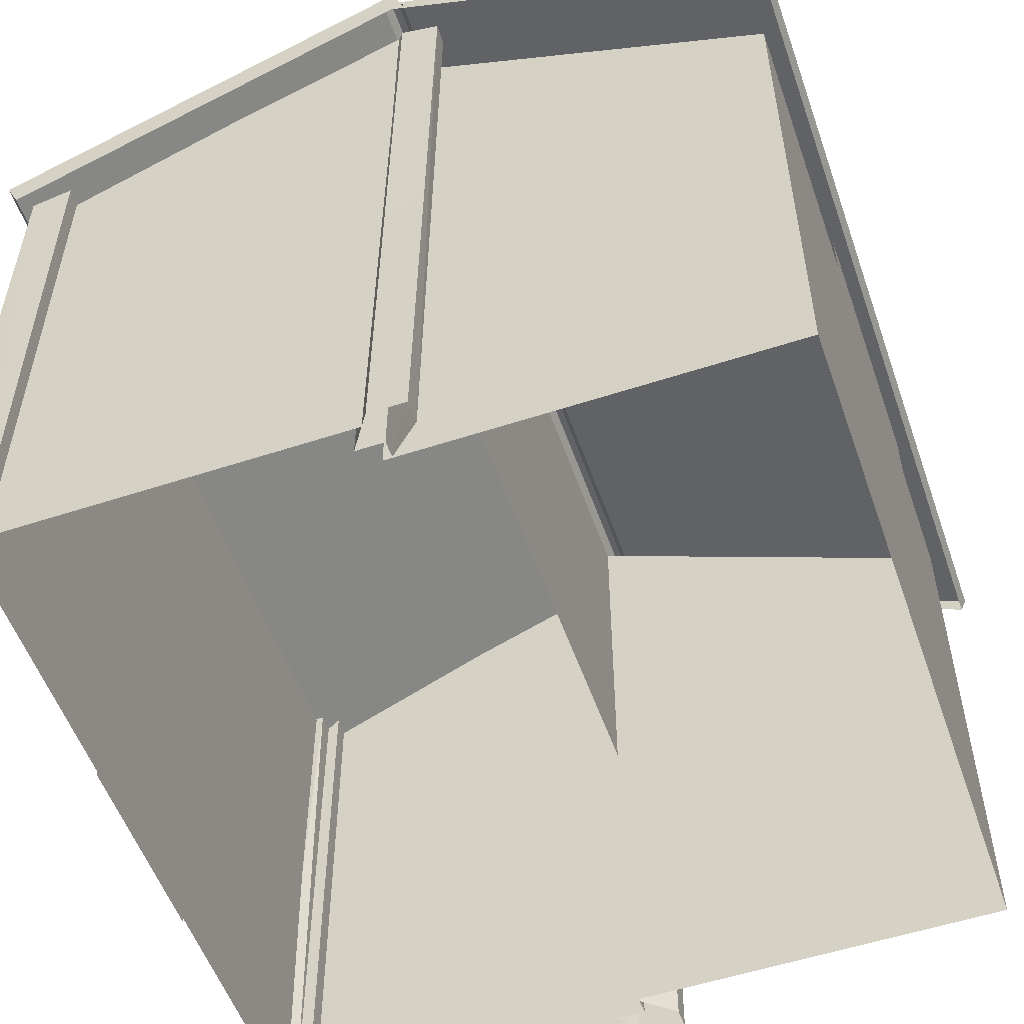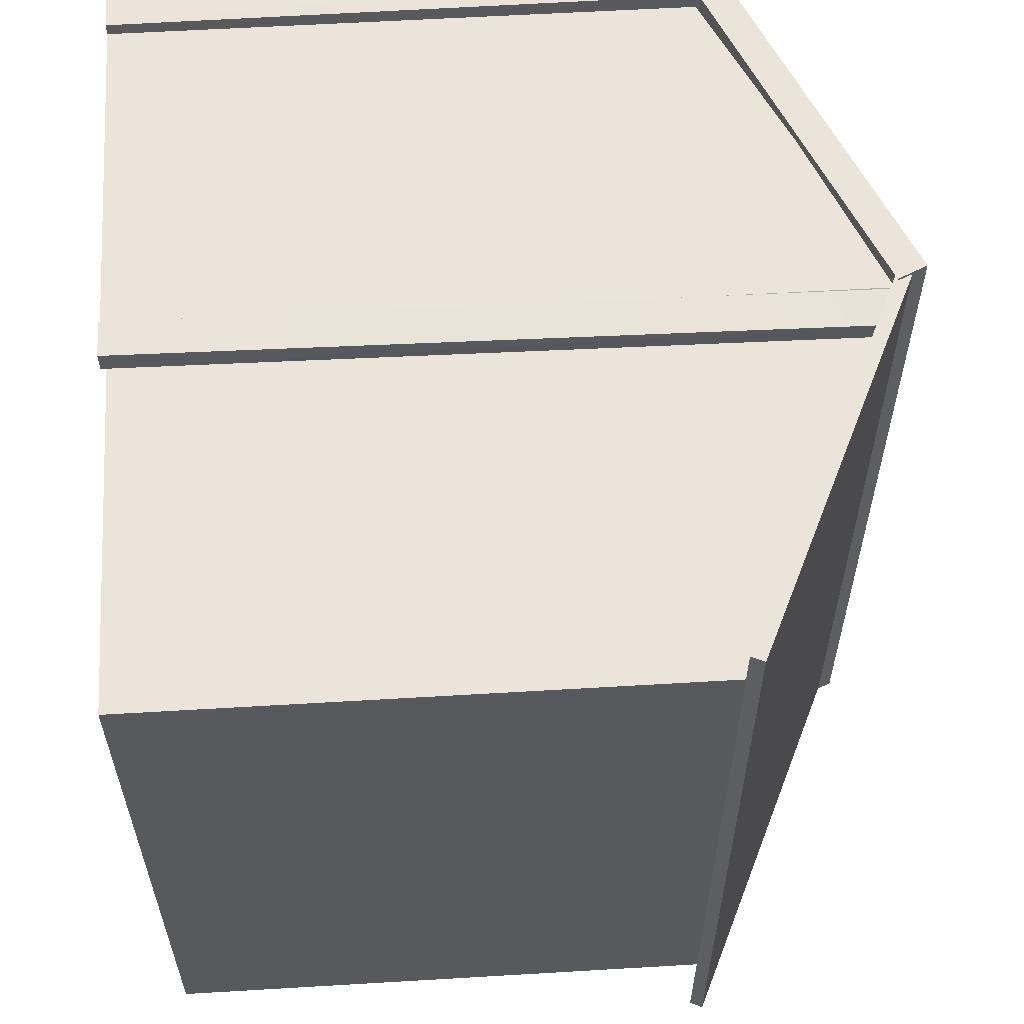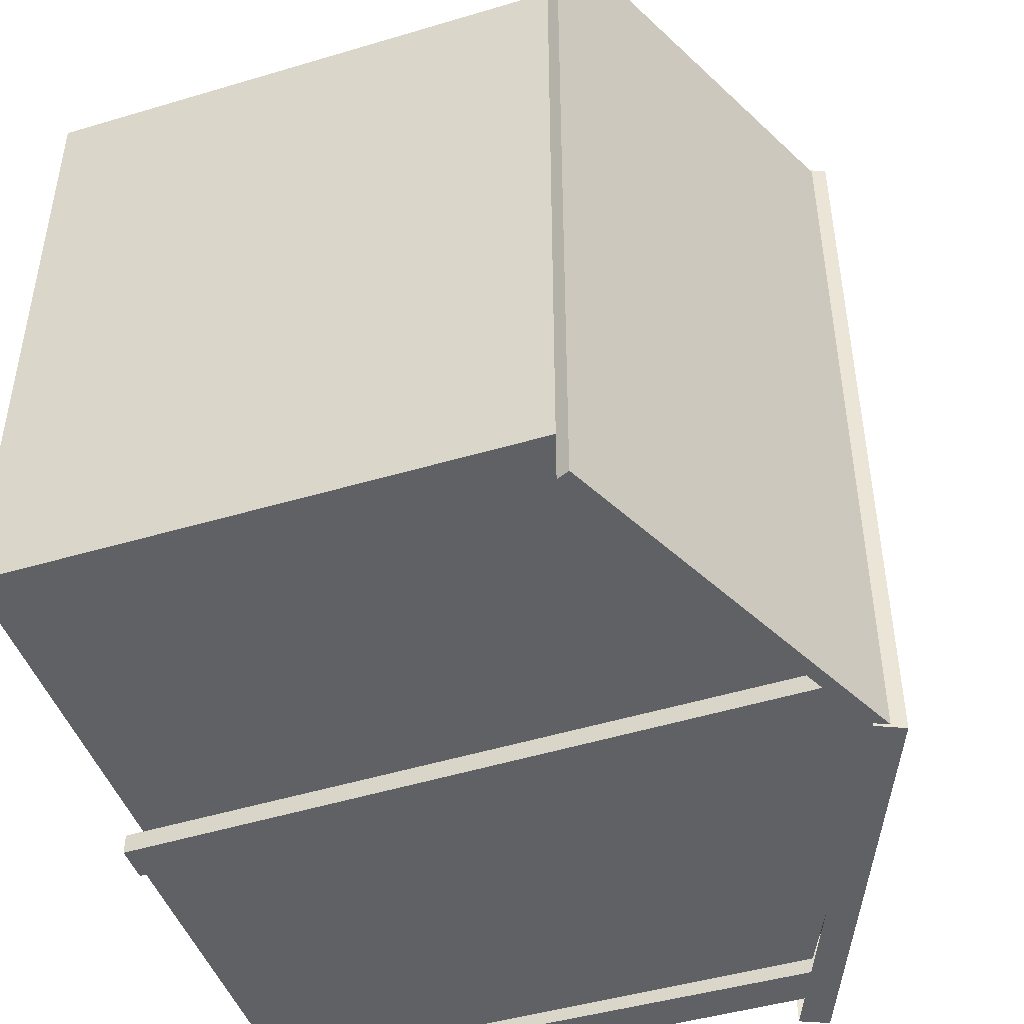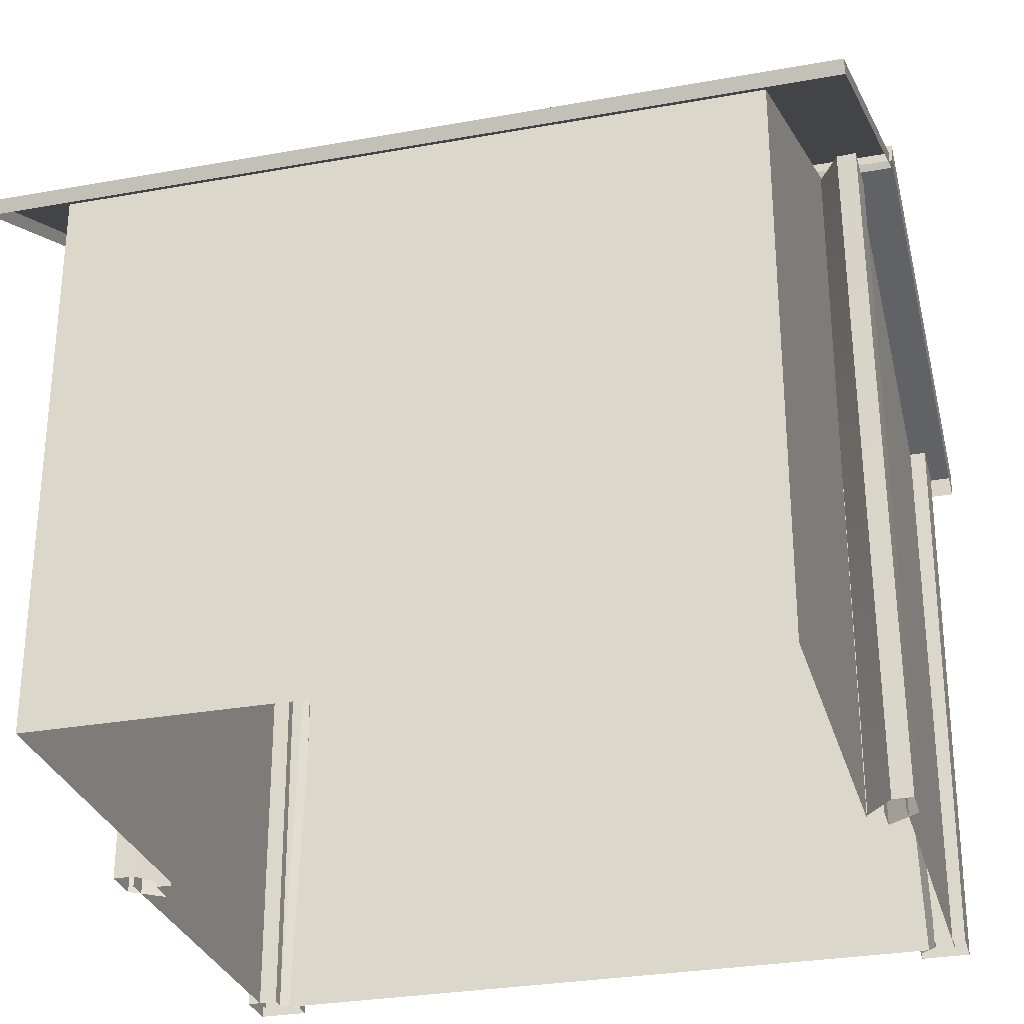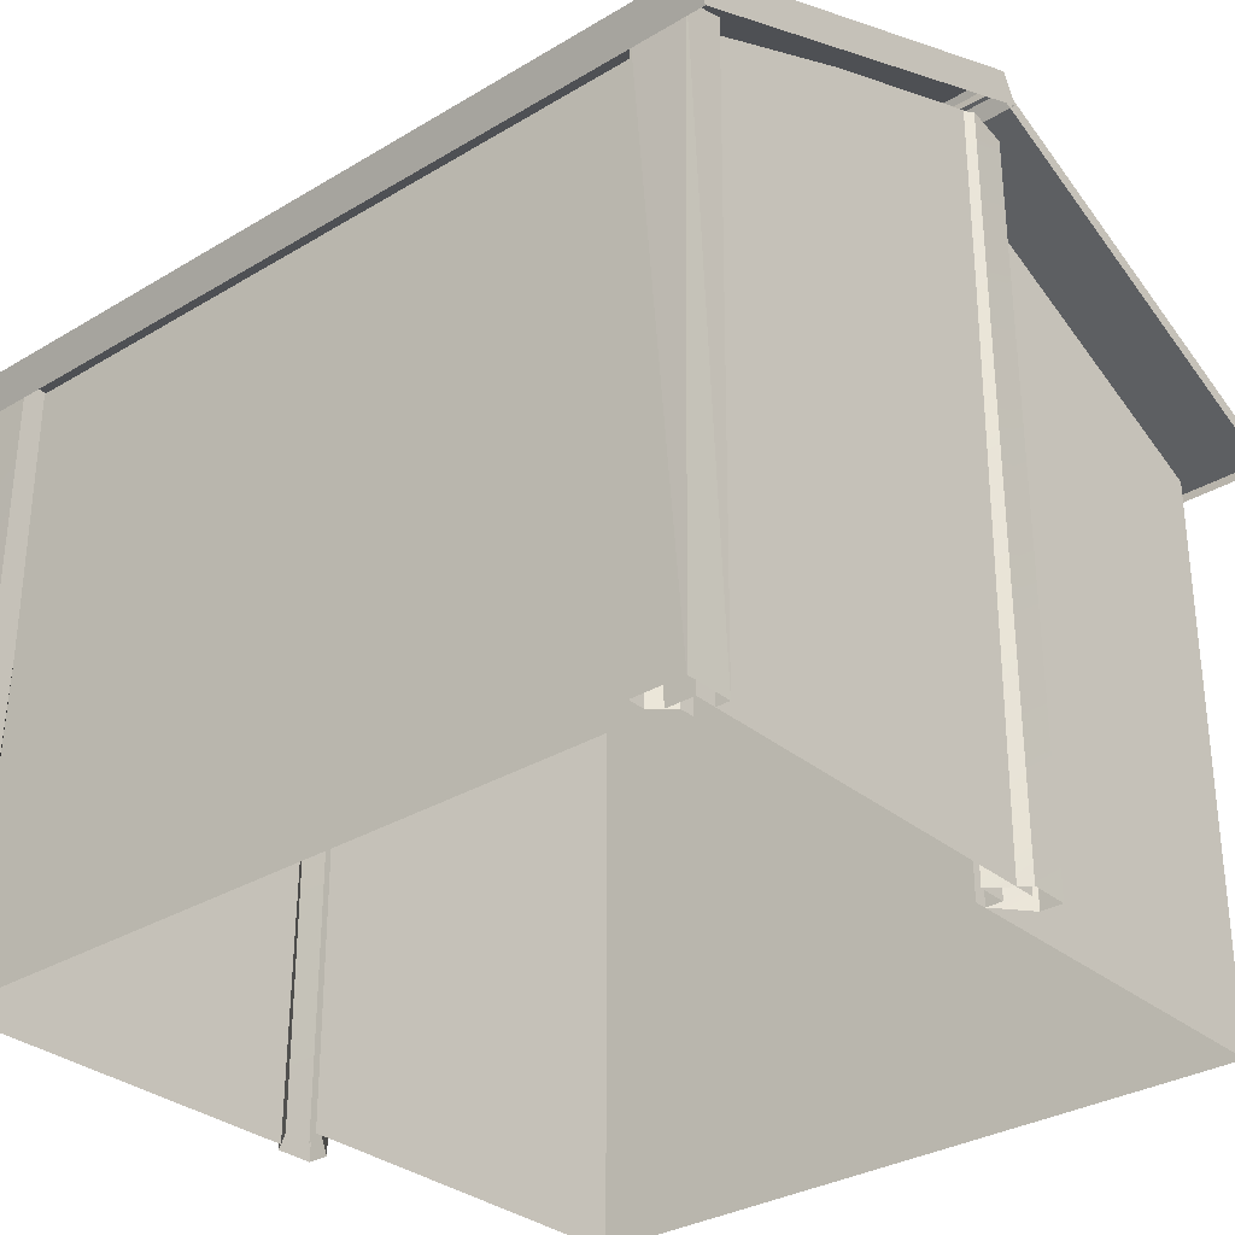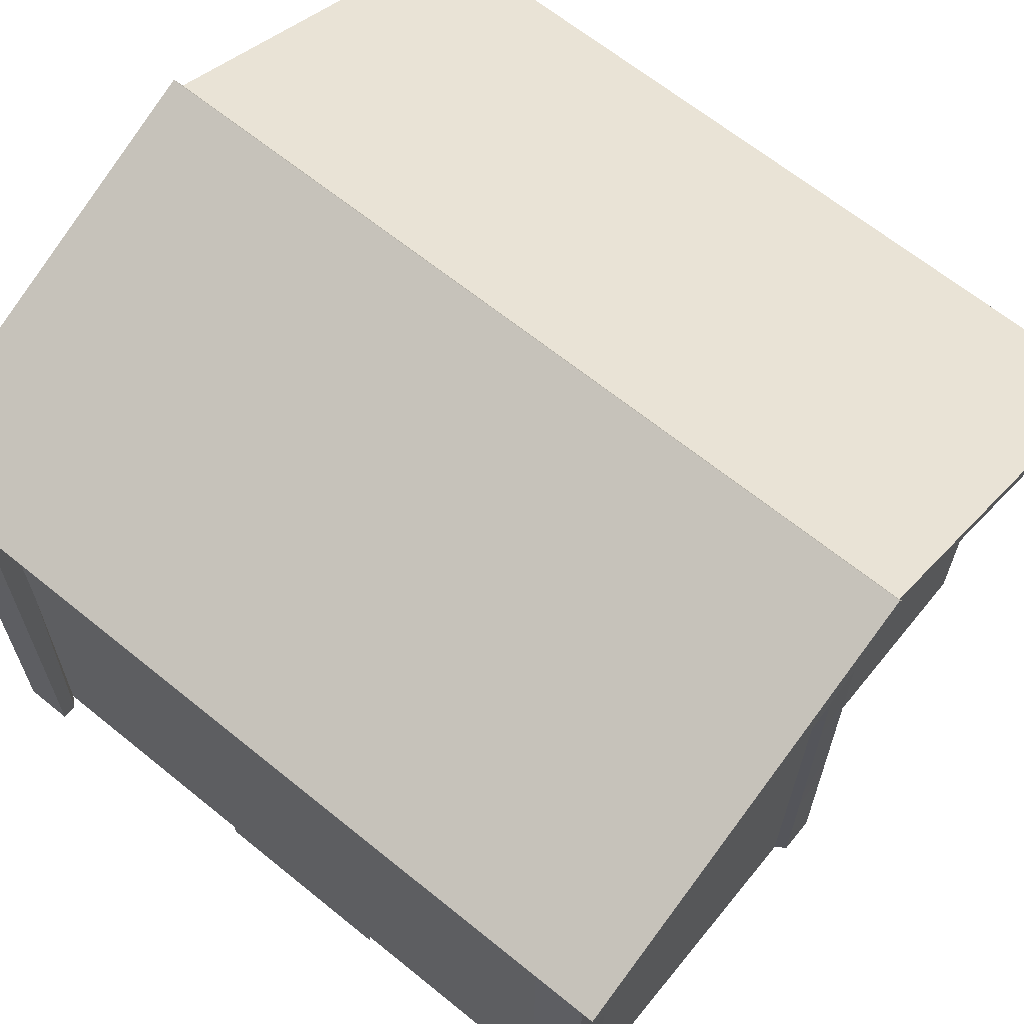
<metadata>
{"format":"obj","ext":"obj","renderer":"f3d","projection":"perspective","resolution":1024,"background":"white","views":[{"elev":-54.3,"azim":19.2,"up":"+Y"},{"elev":59.3,"azim":86.5,"up":"+Z"},{"elev":-46.4,"azim":108.8,"up":"+Z"},{"elev":-29.3,"azim":105.0,"up":"+Y"},{"elev":-31.3,"azim":-49.4,"up":"+Y"},{"elev":65.4,"azim":-50.8,"up":"+Y"}]}
</metadata>
<code>
o alumsiding01.019_tree.002_tree.005_alumsiding01.019_tree.005_alumsiding01.019_tree.002_tree.005_alumsiding01.019_tree.001
v -5.596 0.06997 10.88
v -5.577 17.38 10.34
v -5.571 17.38 10.91
v -5.208 0.06997 10.89
v -5.208 0.06997 -10.89
v -5.571 17.38 -10.91
v -5.596 0.06997 -10.88
v -5.577 17.38 -10.34
v -6.074 0.06997 -10.34
v -6.982 17.59 -12.63
v -6.583 16.71 12.63
v -6.982 17.59 12.63
v 5.313 11.15 2e-06
v 5.313 22.18 -10.29
v 5.313 11.15 -10.29
v 0 0.06997 -11.45
v -5.809 17.32 -11.45
v 0 19.97 -11.45
v -5.809 0.06997 0
v -5.809 0.06997 -11.45
v -5.809 17.32 11.45
v -5.809 17.32 3e-06
v 11 9.857 10.29
v 5.313 0.1102 10.29
v 11 0.1102 10.29
v 5.809 0.06997 -11.45
v 16.69 17.01 10.29
v 11 19.6 10.29
v 4.75 0.06997 -10.82
v 5.631 21.88 -10.78
v 4.774 22.13 -10.79
v -6.448 17.38 10.34
v -6.551 0.06997 11.83
v -6.413 17.37 11.97
v 5.598 0.06996 10.34
v 5.631 22.46 10.78
v 5.625 22.46 10.31
v 5.427 0.06996 11.77
v 6.73 21.88 11.6
v 5.554 22.08 11.65
v 5.554 21.5 -11.65
v 6.553 0.06996 -11.77
v 5.427 0.06997 -11.77
v 0 19.97 11.45
v 5.809 0.06996 11.45
v 5.809 22.31 11.45
v 4.75 0.06996 10.82
v 5.49 22.53 -12.54
v 5.31 22.15 12.54
v 5.49 22.53 12.54
v 6.553 0.06996 11.14
v 6.553 0.06996 11.77
v 5.625 21.88 -10.31
v 6.553 0.06996 -11.14
v 6.7 21.88 -10.99
v -5.208 0.06997 11.84
v -5.208 17.71 10.91
v -5.208 17.71 11.94
v 6.7 21.88 10.99
v -6.074 0.06997 10.34
v -6.448 17.38 -10.34
v -6.551 0.06997 -11.83
v -6.551 0.06997 -10.34
v -5.208 0.06997 -11.84
v -6.413 17.37 -11.97
v -5.208 17.71 -11.94
v -5.208 17.71 -10.91
v -6.583 16.71 -12.63
v 5.533 22.86 -12.63
v 5.931 21.98 -12.63
v 5.598 0.06997 -10.34
v 5.598 0.06996 -10.82
v 17.19 16.7 12.54
v 17.37 17.09 12.54
v 17.37 17.09 -12.54
v 16.69 8.562 0
v 16.69 17.01 -10.29
v 16.69 17.01 2e-06
v 5.931 21.98 12.63
v 5.313 11.15 10.29
v 5.313 22.18 4e-06
v 4.774 22.13 10.79
v 5.598 0.06996 10.82
v 16.69 8.562 10.29
v 17.19 16.7 -12.54
v 11 9.857 -10.29
v 5.313 0.1102 -10.29
v 0 0.06996 11.45
v 16.69 8.562 -10.29
v 11 0.1102 -10.29
v -6.551 0.06997 10.34
v 6.73 21.88 -11.6
v 5.533 22.86 12.63
v 11 19.6 -10.29
v 16.69 0.1102 10.29
v 16.69 0.1102 -1e-06
v 16.69 0.1102 -10.29
v -5.916 4.655 1e-06
v -5.916 0.161 -2.981
v -5.916 0.161 0
v -5.916 0.161 2.981
v 7.584 15.1 10.59
v 11.54 13.27 10.59
v 11.54 15.1 10.59
v 15.5 13.27 10.59
v 7.584 5.023 10.59
v 11.54 3.186 10.59
v 11.54 5.023 10.59
v 15.5 3.186 10.59
v 11.54 13.27 -10.29
v 7.584 15.1 -10.29
v 11.54 15.1 -10.29
v 15.5 13.27 -10.29
v 11.54 3.186 -10.29
v 7.584 5.023 -10.29
v 11.54 5.023 -10.29
v 15.5 3.186 -10.29
v 16.89 15.1 3.885
v 16.89 13.27 -0.07335
v 16.89 15.1 -0.07335
v 16.89 13.27 -4.032
v 16.89 5.023 3.885
v 16.89 3.186 -0.07335
v 16.89 5.023 -0.07335
v 16.89 3.186 -4.032
v -5.809 0.06996 11.45
v 5.809 22.31 -11.45
v 5.31 22.15 -12.54
v 5.313 22.18 10.29
v -5.916 4.655 -2.981
v -5.916 4.655 2.981
v 7.584 13.27 10.59
v 15.5 15.1 10.59
v 7.584 3.186 10.59
v 15.5 5.023 10.59
v 7.584 13.27 -10.29
v 15.5 15.1 -10.29
v 7.584 3.186 -10.29
v 15.5 5.023 -10.29
v 16.89 13.27 3.885
v 16.89 15.1 -4.032
v 16.89 3.186 3.885
v 16.89 5.023 -4.032
f 1 2 3
f 3 4 1
f 5 6 7
f 7 8 9
f 10 11 12
f 13 14 15
f 16 17 18
f 19 17 20
f 19 21 22
f 23 24 25
f 18 26 16
f 23 27 28
f 29 30 31
f 32 33 34
f 35 36 37
f 38 39 40
f 41 42 43
f 44 45 46
f 40 47 38
f 48 49 50
f 29 41 43
f 51 39 52
f 53 54 55
f 56 57 58
f 34 56 58
f 35 59 51
f 1 60 2
f 3 57 4
f 61 62 63
f 64 65 66
f 61 9 8
f 64 67 5
f 68 69 70
f 5 67 6
f 7 6 8
f 71 30 72
f 73 50 49
f 48 74 75
f 76 77 78
f 69 79 70
f 80 81 13
f 82 83 47
f 76 27 84
f 74 85 75
f 86 87 15
f 21 88 44
f 89 90 86
f 32 60 91
f 54 92 55
f 93 10 12
f 11 93 12
f 77 86 94
f 94 15 14
f 76 95 96
f 97 76 96
f 25 84 23
f 28 80 23
f 98 99 100
f 101 98 100
f 102 103 104
f 105 104 103
f 106 107 108
f 109 108 107
f 110 111 112
f 112 113 110
f 114 115 116
f 116 117 114
f 118 119 120
f 121 120 119
f 122 123 124
f 125 124 123
f 85 48 75
f 10 68 11
f 13 81 14
f 16 20 17
f 19 22 17
f 19 126 21
f 23 80 24
f 18 127 26
f 23 84 27
f 29 72 30
f 32 91 33
f 35 83 36
f 38 52 39
f 41 92 42
f 44 88 45
f 40 82 47
f 48 128 49
f 29 31 41
f 51 59 39
f 53 71 54
f 56 4 57
f 34 33 56
f 35 37 59
f 61 65 62
f 64 62 65
f 61 63 9
f 64 66 67
f 68 10 69
f 71 53 30
f 73 74 50
f 48 50 74
f 76 89 77
f 69 93 79
f 80 129 81
f 82 36 83
f 76 78 27
f 74 73 85
f 86 90 87
f 21 126 88
f 89 97 90
f 32 2 60
f 54 42 92
f 93 69 10
f 11 79 93
f 77 89 86
f 94 86 15
f 76 84 95
f 97 89 76
f 25 95 84
f 28 129 80
f 98 130 99
f 101 131 98
f 102 132 103
f 105 133 104
f 106 134 107
f 109 135 108
f 110 136 111
f 112 137 113
f 114 138 115
f 116 139 117
f 118 140 119
f 121 141 120
f 122 142 123
f 125 143 124
f 85 128 48

</code>
